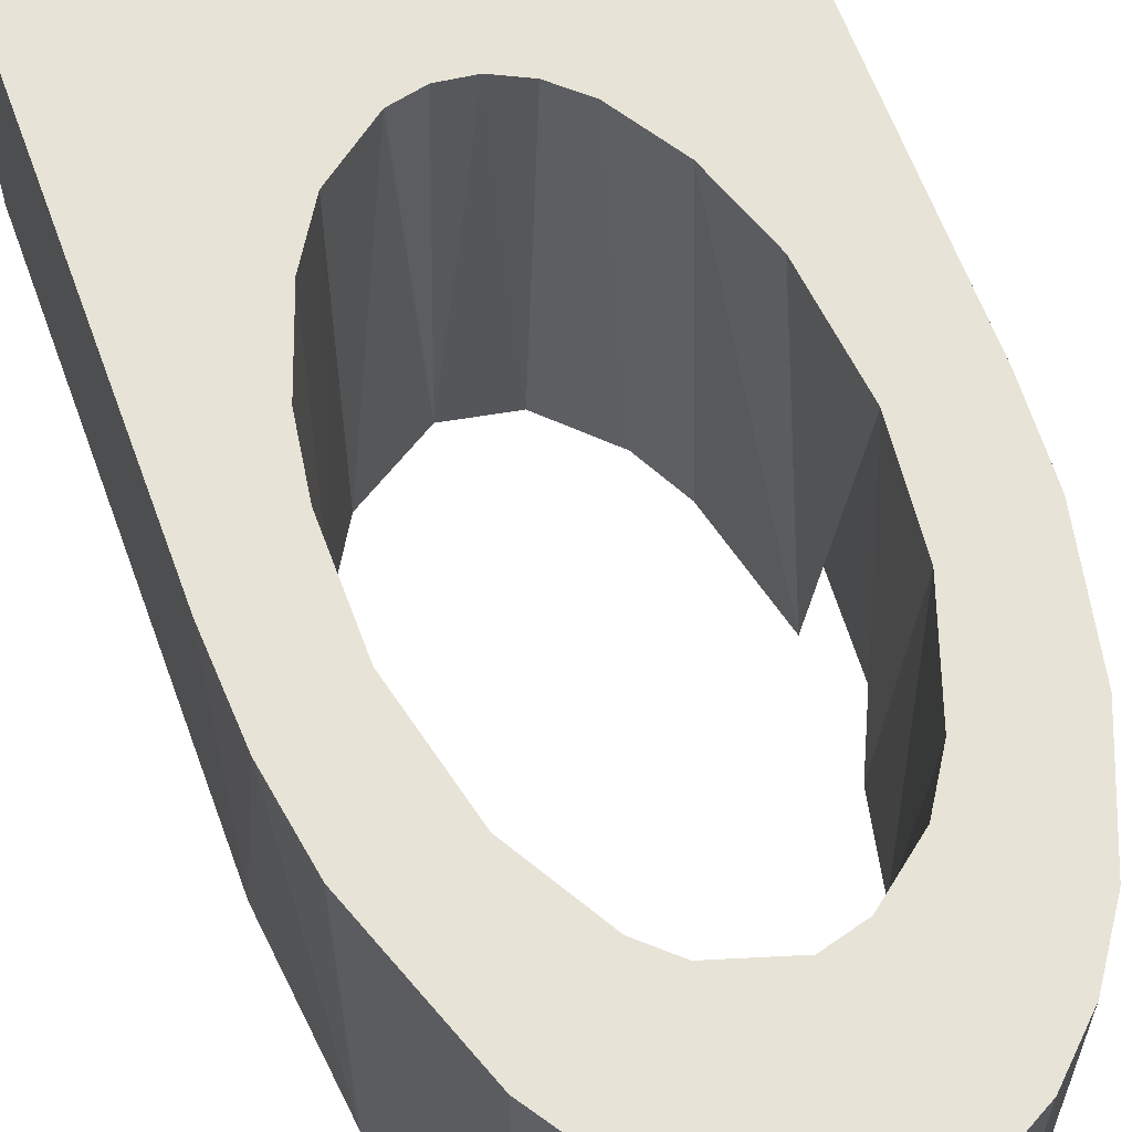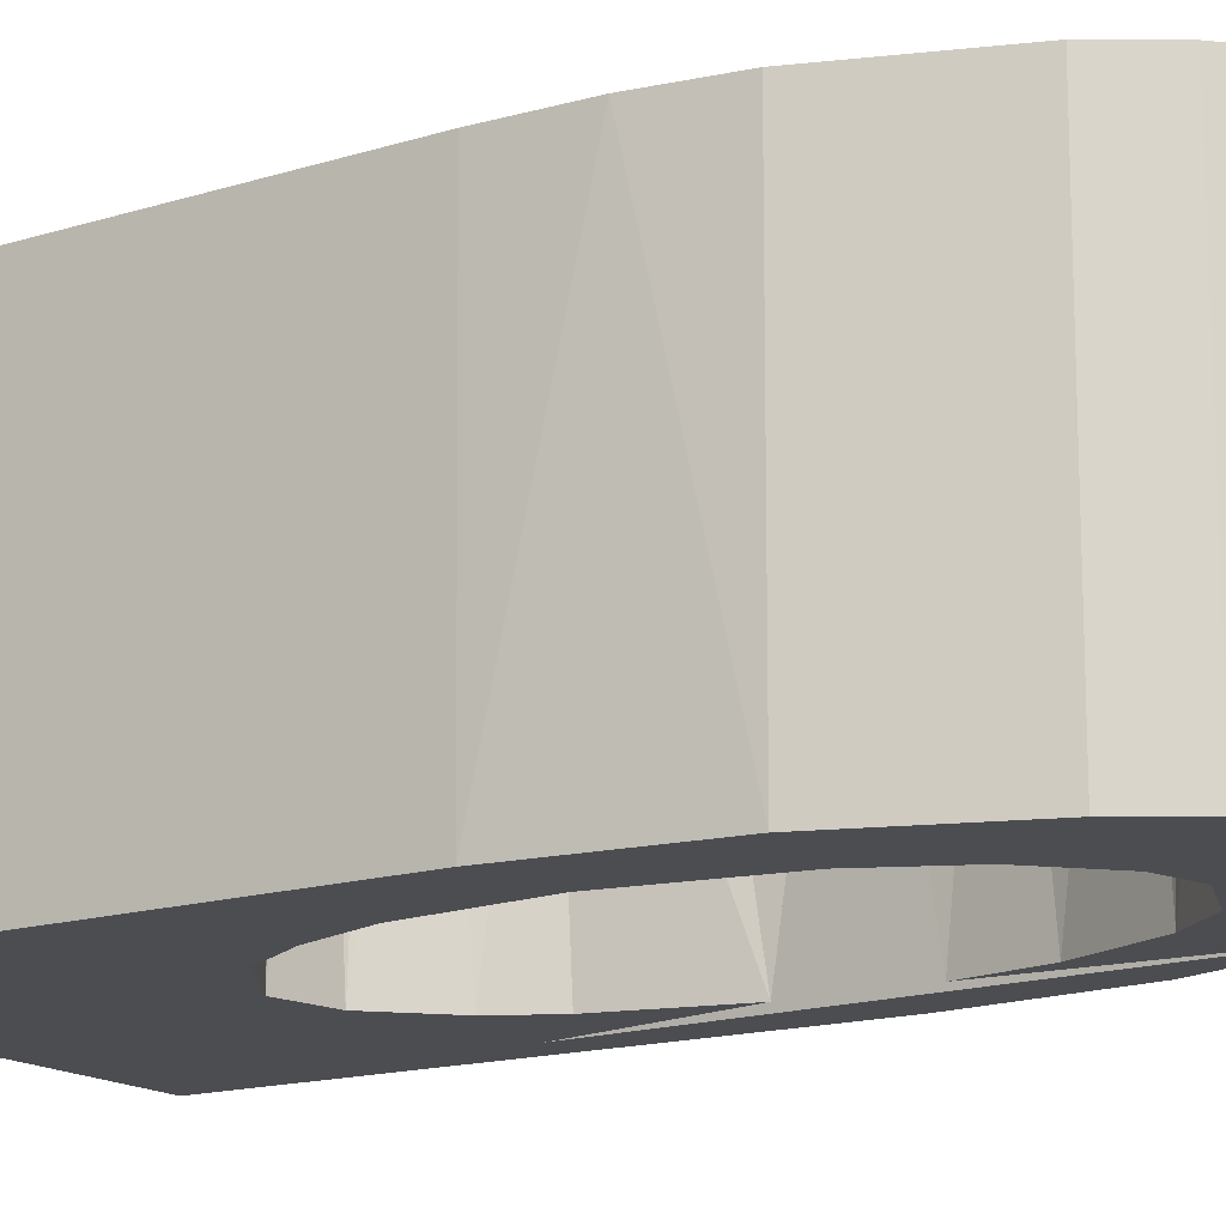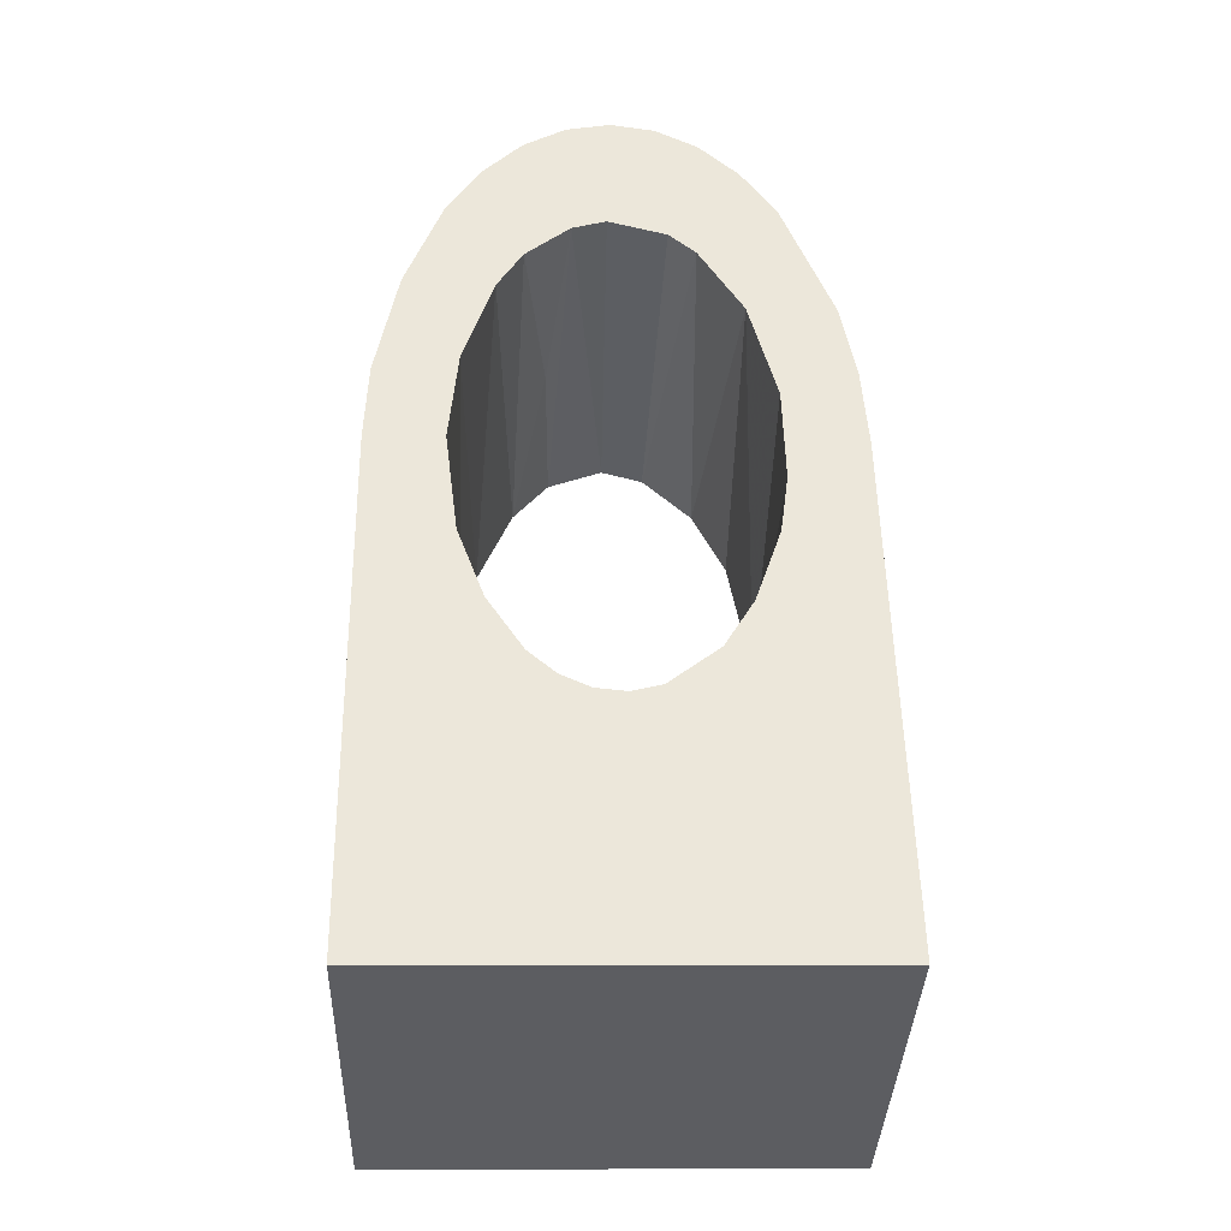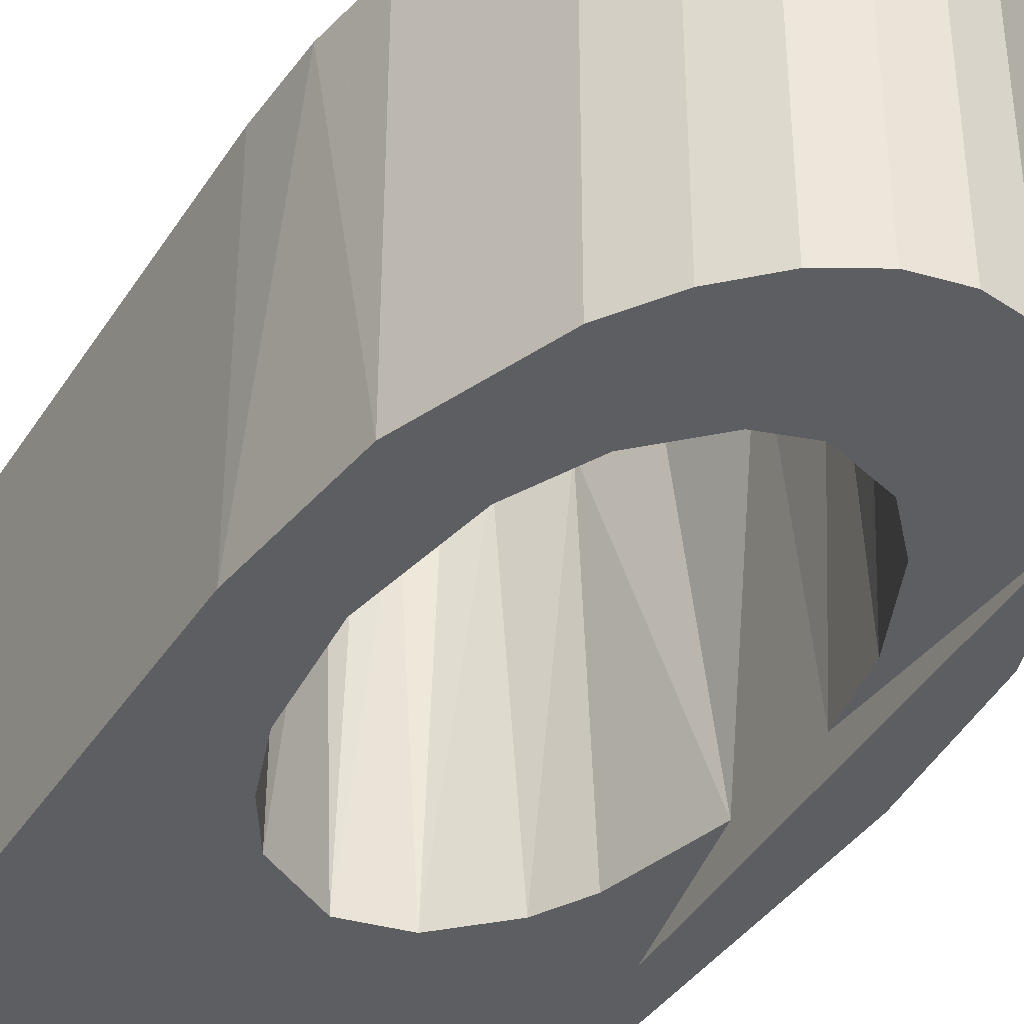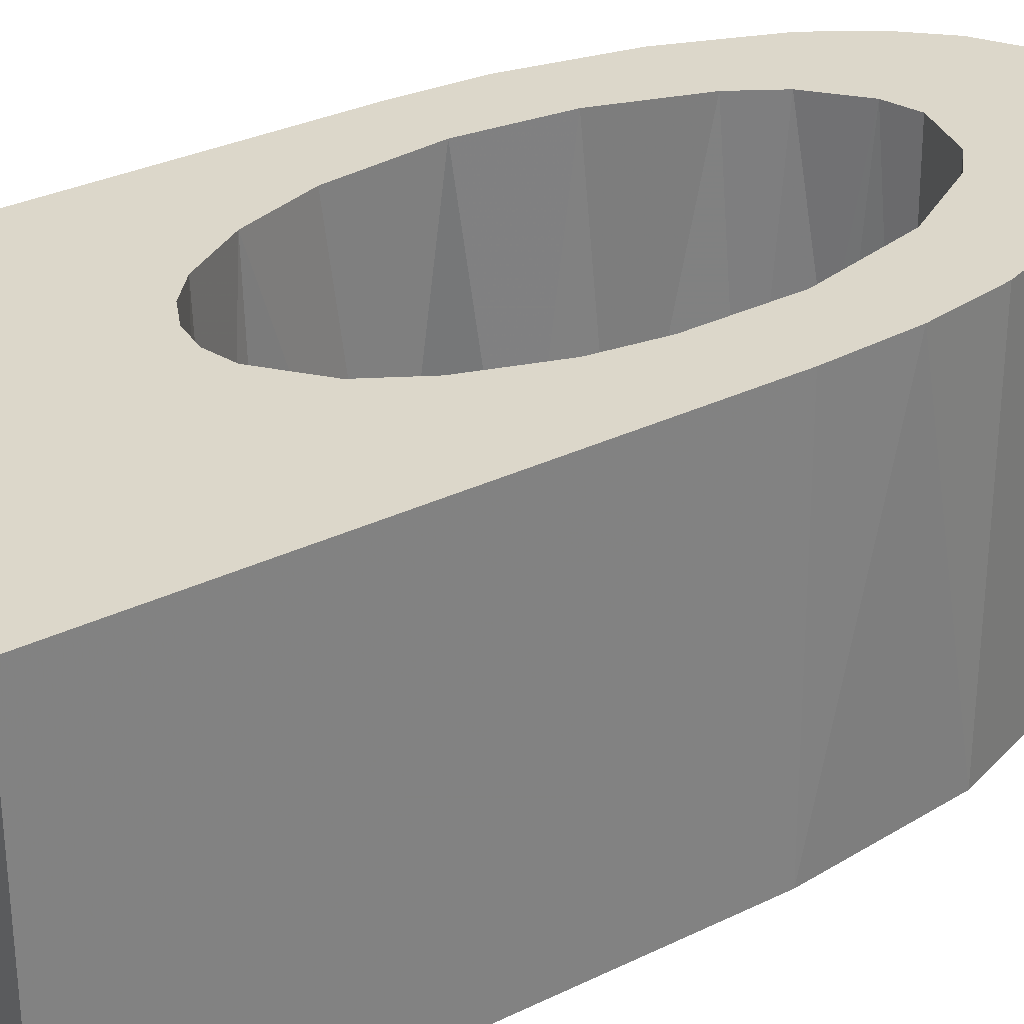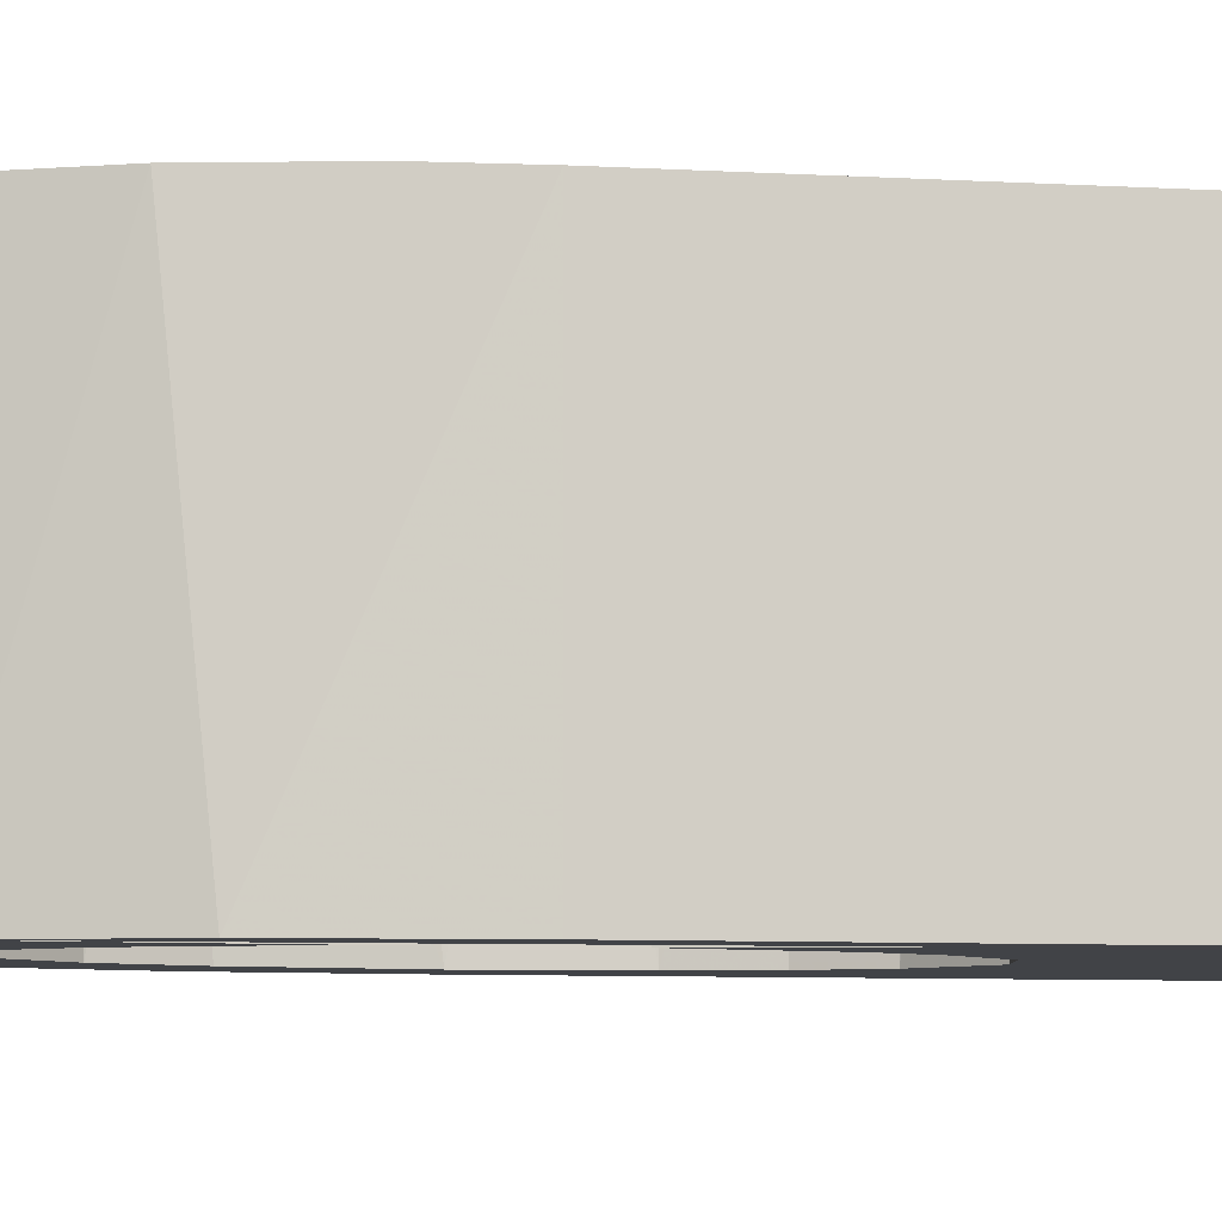
<metadata>
{"format":"obj","ext":"obj","renderer":"f3d","projection":"perspective","resolution":1024,"background":"white","views":[{"elev":62.3,"azim":161.1,"up":"+Z"},{"elev":-15.6,"azim":124.0,"up":"+Z"},{"elev":-37.3,"azim":-1.9,"up":"+Y"},{"elev":-38.6,"azim":151.5,"up":"+Z"},{"elev":30.7,"azim":56.0,"up":"+Z"},{"elev":-7.4,"azim":-97.8,"up":"+Z"}]}
</metadata>
<code>
o obj_0
v -71.1 		85.5 		0.1039
v -75 		72.53 		0.0709
v -75.67 		68.99 		0.0599
v -73.05 		84.37 		0.0949
v -58.19 		66.63 		17.28
v -64.44 		76.59 		0.1169
v -59.11 		74.15 		0.1329
v -64.62 		55.97 		17.24
v -63.14 		82.75 		0.1339
v -76.4 		80.12 		0.0819
v -62.12 		61.8 		17.25
v -78.57 		73.82 		0.0629
v -69.05 		85.91 		0.1109
v -66.99 		85.57 		0.1239
v -61.75 		64.65 		17.26
v -59.12 		74.19 		17.29
v -64.99 		84.51 		0.1249
v -61.51 		80.41 		17.29
v -63.14 		74.21 		17.27
v -61.85 		69.26 		17.27
v -73.06 		84.4 		17.26
v -71.1 		85.53 		17.27
v -66.99 		85.6 		17.28
v -65 		84.54 		17.29
v -69.06 		85.94 		17.27
v -78.82 		41.88 		0
v -78.82 		41.88 		17.15
v -78.4 		41.89 		17.16
v -77.48 		41.9 		0.0044
v -78 		41.89 		0.0025
v -78.57 		41.88 		0.0002
v -77.3 		41.91 		17.16
v -77.05 		41.91 		17.16
v -78.17 		41.89 		17.16
v -77.84 		41.9 		17.16
v -58.46 		70.58 		17.28
v -77.57 		41.9 		17.16
v -57.77 		42.25 		17.23
v -57.76 		42.25 		1.556
v -69.65 		53.92 		17.22
v -68.27 		53.77 		17.22
v -57.76 		42.25 		0.08
v -74.84 		82.54 		0.0839
v -59.46 		42.22 		17.23
v -59.74 		42.21 		0.0718
v -72.25 		55.64 		17.21
v -58.42 		42.24 		17.23
v -58.71 		42.23 		17.23
v -70.99 		54.54 		17.21
v -59.2 		42.22 		17.23
v -58.18 		42.24 		0.0781
v -66.91 		54.13 		17.22
v -59.36 		42.22 		0.0733
v -61.5 		80.38 		0.1319
v -58.7 		42.23 		0.0759
v -58.38 		42.24 		0.0773
v -62.81 		73.32 		0.1189
v -67.8 		53.83 		0.0599
v -70.54 		54.28 		0.0499
v -63.3 		58.25 		17.25
v -72.99 		56.6 		0.0449
v -66.45 		78.7 		17.27
v -74.85 		82.57 		17.25
v -72.83 		77.28 		17.24
v -73.34 		76.44 		0.0859
v -70.76 		79 		17.25
v -71.62 		78.46 		0.0959
v -66.89 		78.91 		0.1119
v -68.94 		79.49 		0.1059
v -78.13 		75.53 		17.22
v -69.17 		79.48 		17.26
v -76.41 		80.15 		17.24
v -71.81 		78.28 		8.24
v -79.25 		66.44 		17.2
v -75.77 		66.5 		17.21
v -75.14 		61.58 		17.21
v -63.15 		82.78 		17.29
v -73.91 		58.18 		17.21
v -65.2 		77.61 		17.27
v -79.25 		66.41 		0.0439
v -58.18 		66.78 		0.1239
v -77.28 		55.71 		0.0259
v -75.58 		63.96 		0.0509
v -64.62 		55.94 		0.0759
v -63.15 		58.55 		0.0869
v -62.12 		61.77 		0.0969
v -74.21 		58.82 		0.0449
v -79.12 		70.22 		17.2
v -61.71 		67.33 		0.1099
v -75.38 		71.04 		17.22
v -74.01 		75.33 		17.24
g group_0_11909273
f 8 50 48
f 10 82 12
f 5 20 15
f 1 21 22
f 4 21 1
f 20 5 36
f 89 15 20
f 22 25 13
f 89 20 19
f 22 13 1
f 14 25 23
f 17 14 23
f 25 14 13
f 28 30 34
f 24 17 23
f 29 32 37
f 16 19 20
f 27 26 31
f 30 28 31
f 33 32 29
f 37 35 29
f 30 29 35
f 35 34 30
f 27 31 28
f 36 16 20
f 70 10 12
f 42 81 39
f 40 49 32
f 40 32 33
f 41 40 33
f 41 33 44
f 5 60 38
f 8 48 47
f 39 38 47
f 48 39 47
f 37 32 49
f 50 44 39
f 49 46 37
f 35 37 46
f 2 3 10
f 51 86 42
f 50 8 52
f 53 33 45
f 41 44 52
f 54 7 6
f 58 41 52
f 57 19 6
f 29 45 33
f 55 39 53
f 56 39 55
f 51 39 56
f 42 39 51
f 33 53 39
f 48 50 39
f 33 39 44
f 50 52 44
f 58 59 40
f 39 5 38
f 41 58 40
f 58 84 53
f 39 81 5
f 53 45 58
f 11 60 5
f 47 38 60
f 60 8 47
f 59 61 46
f 5 15 11
f 67 43 4
f 65 2 10
f 64 66 63
f 67 10 43
f 63 66 21
f 69 4 1
f 4 69 67
f 65 10 67
f 64 63 72
f 71 23 25
f 22 21 71
f 62 71 68
f 91 90 2
f 13 69 1
f 68 71 69
f 75 10 3
f 91 2 65
f 64 91 65
f 68 9 54
f 76 75 74
f 71 25 22
f 69 71 66
f 68 69 17
f 64 73 66
f 68 17 9
f 74 27 76
f 66 71 21
f 66 73 67
f 28 76 27
f 24 23 71
f 67 73 65
f 73 64 65
f 75 88 74
f 77 17 24
f 67 69 66
f 13 14 69
f 17 69 14
f 78 34 46
f 18 16 54
f 17 77 9
f 77 18 9
f 7 16 36
f 54 9 18
f 79 19 18
f 78 83 76
f 19 79 6
f 16 7 54
f 62 77 24
f 62 24 71
f 78 46 61
f 77 79 18
f 78 61 87
f 29 61 59
f 62 79 77
f 45 29 59
f 59 58 45
f 79 62 68
f 68 6 79
f 68 54 6
f 49 40 59
f 19 16 18
f 59 46 49
f 10 75 82
f 74 80 27
f 26 27 80
f 57 6 7
f 74 12 80
f 12 82 80
f 81 36 5
f 26 80 82
f 81 7 36
f 82 75 83
f 55 53 84
f 30 61 29
f 76 28 78
f 34 78 28
f 78 87 83
f 35 46 34
f 86 85 60
f 60 11 86
f 85 84 8
f 75 76 83
f 8 60 85
f 52 8 84
f 31 82 30
f 82 61 30
f 87 82 83
f 84 58 52
f 87 61 82
f 31 26 82
f 15 86 11
f 88 12 74
f 55 84 56
f 85 56 84
f 86 15 89
f 81 42 86
f 88 70 12
f 89 81 86
f 85 86 51
f 85 51 56
f 10 70 72
f 43 72 63
f 81 89 7
f 57 7 89
f 72 43 10
f 89 19 57
f 63 4 43
f 63 21 4
f 88 75 90
f 75 3 90
f 90 91 70
f 72 91 64
f 2 90 3
f 70 91 72
f 70 88 90

</code>
